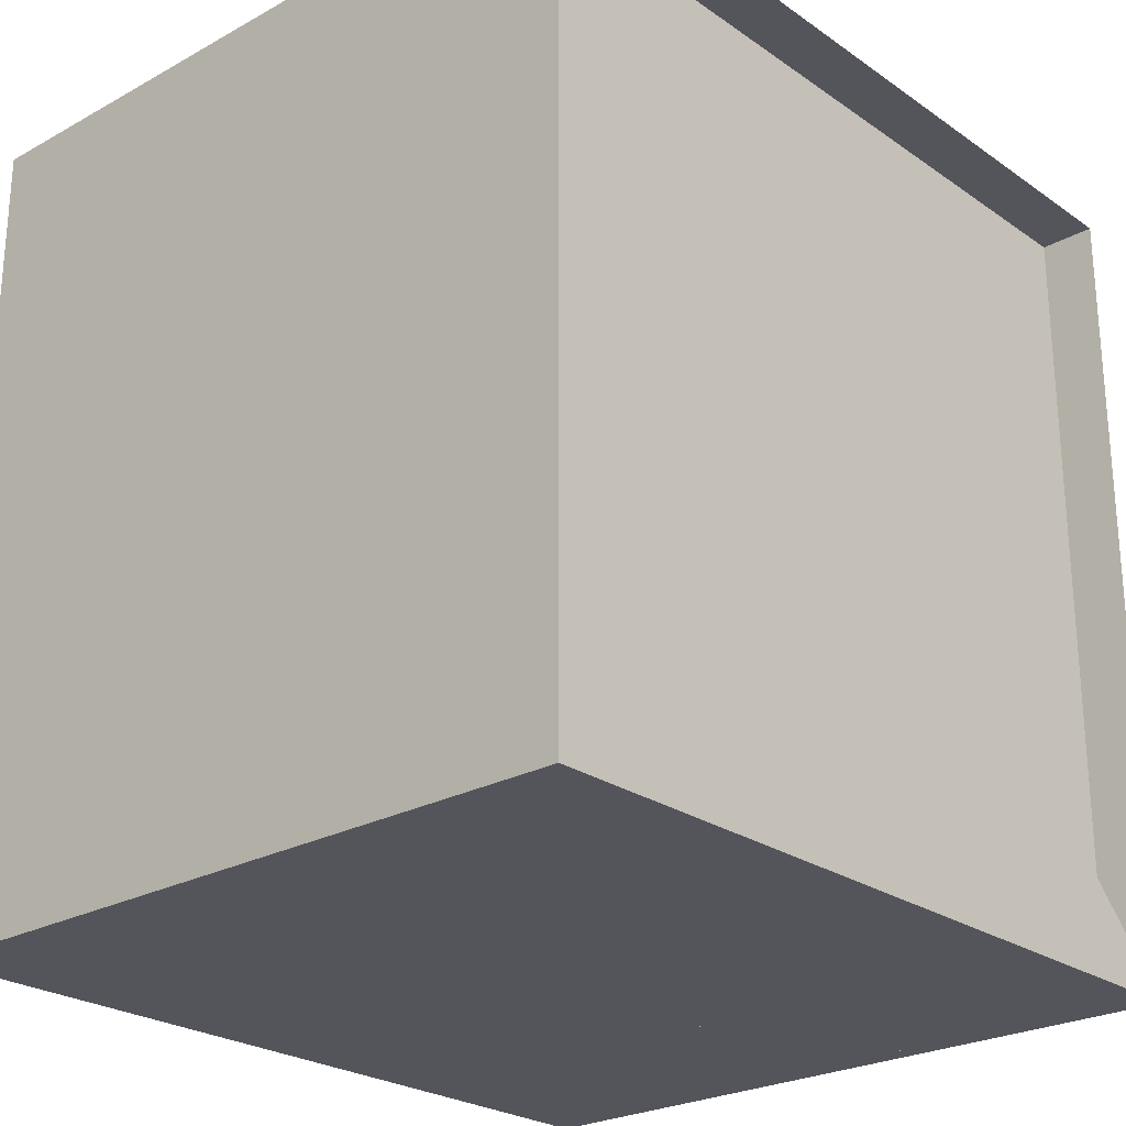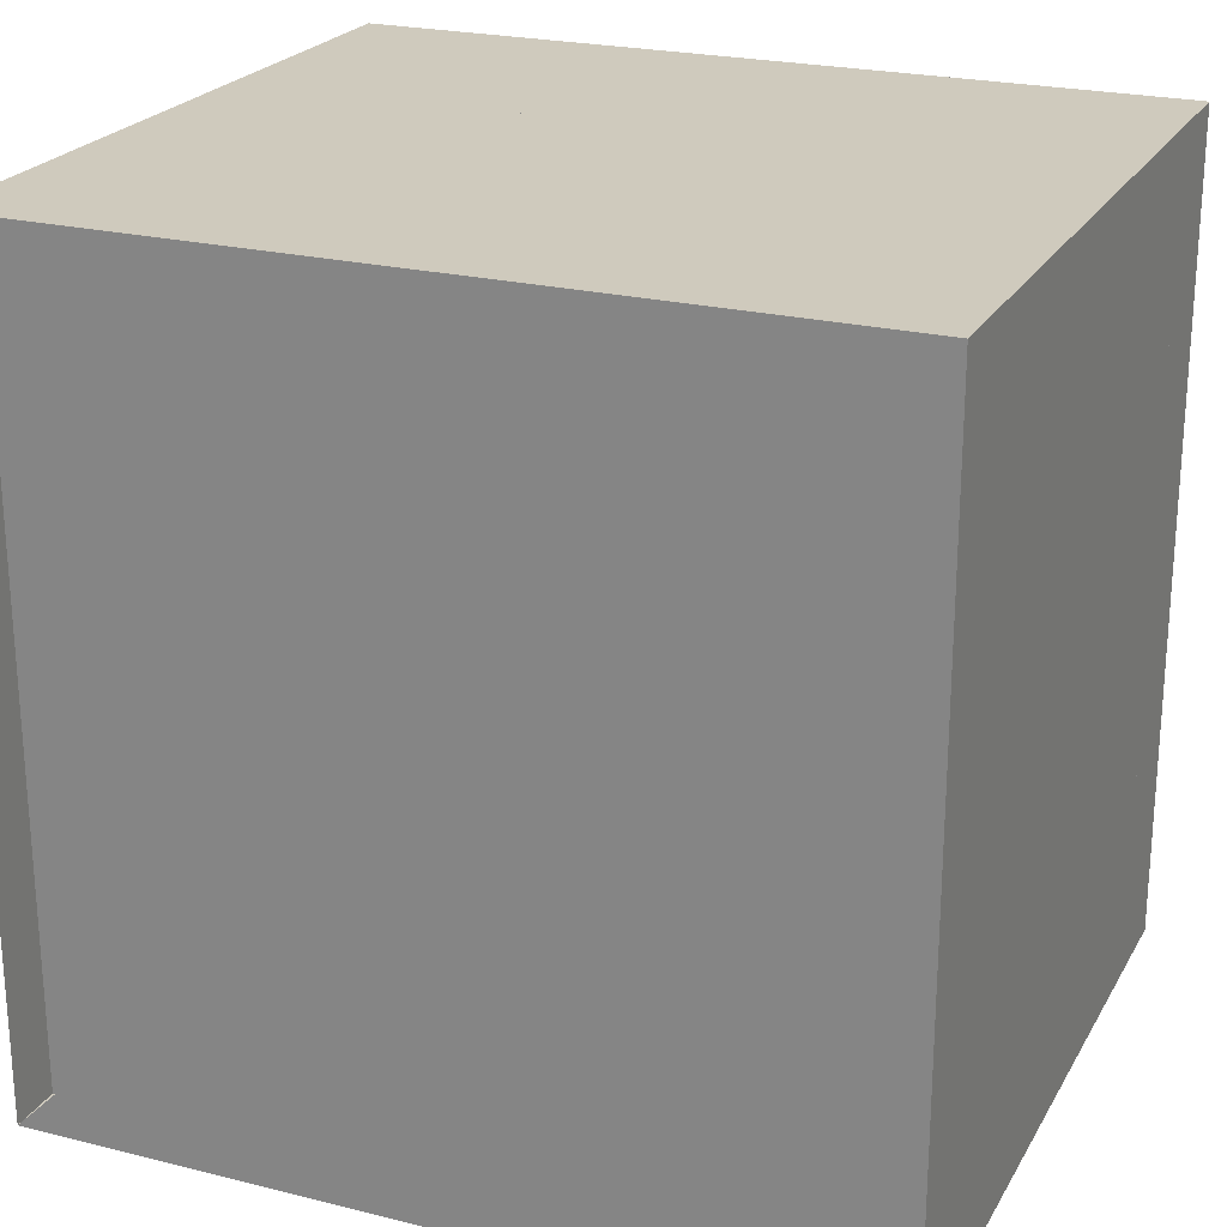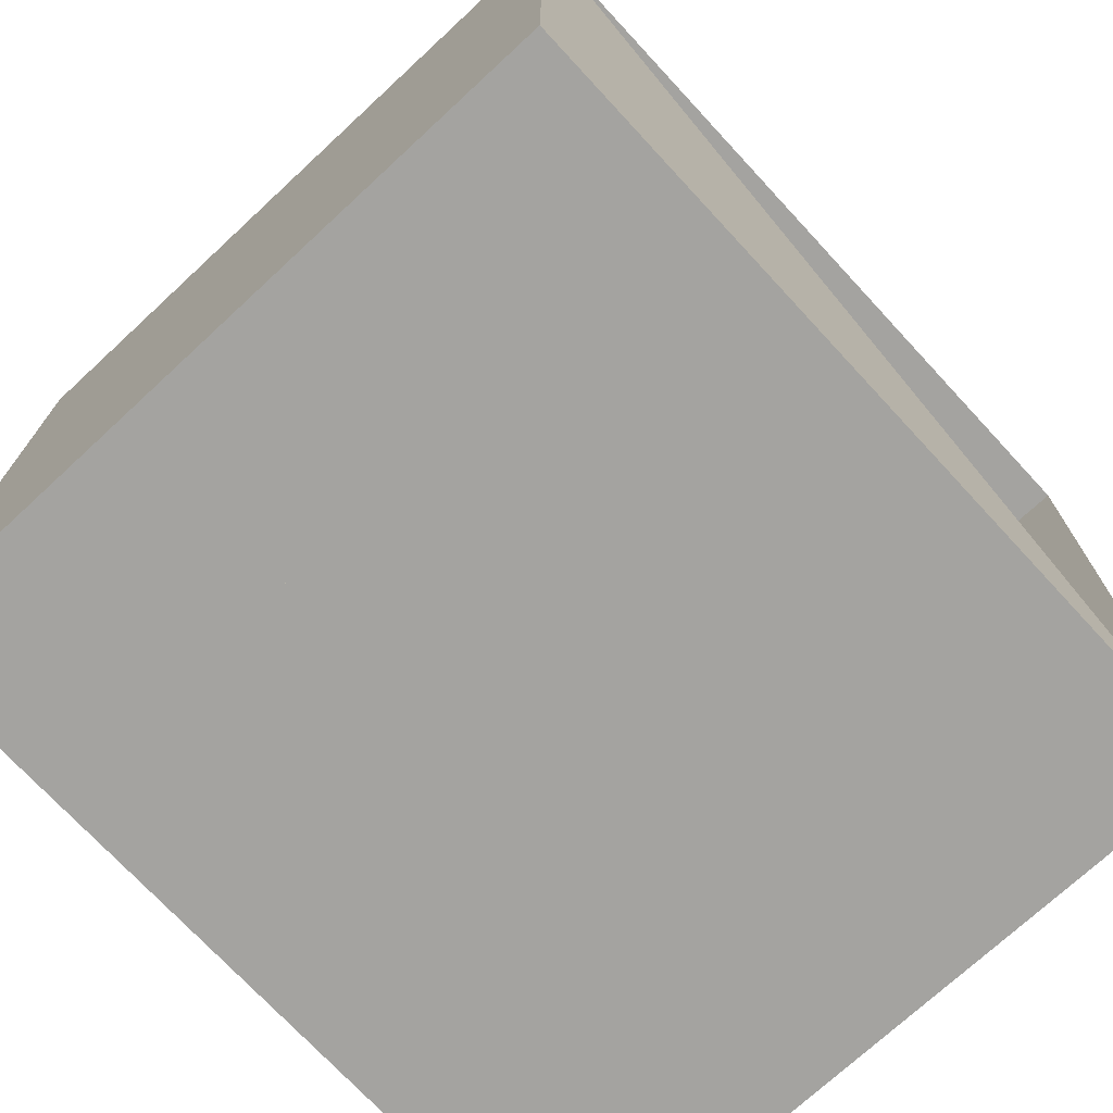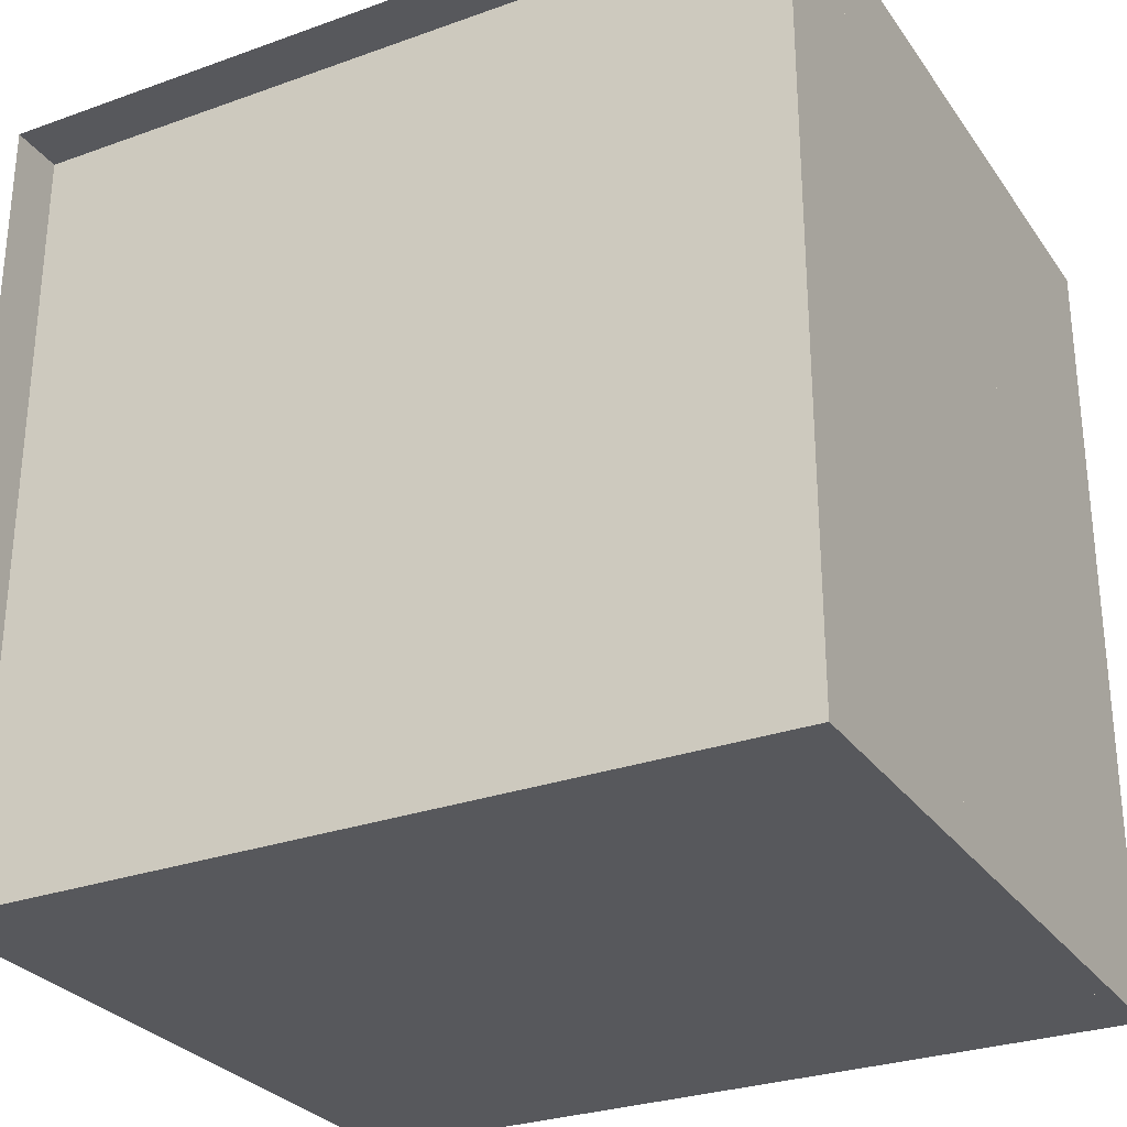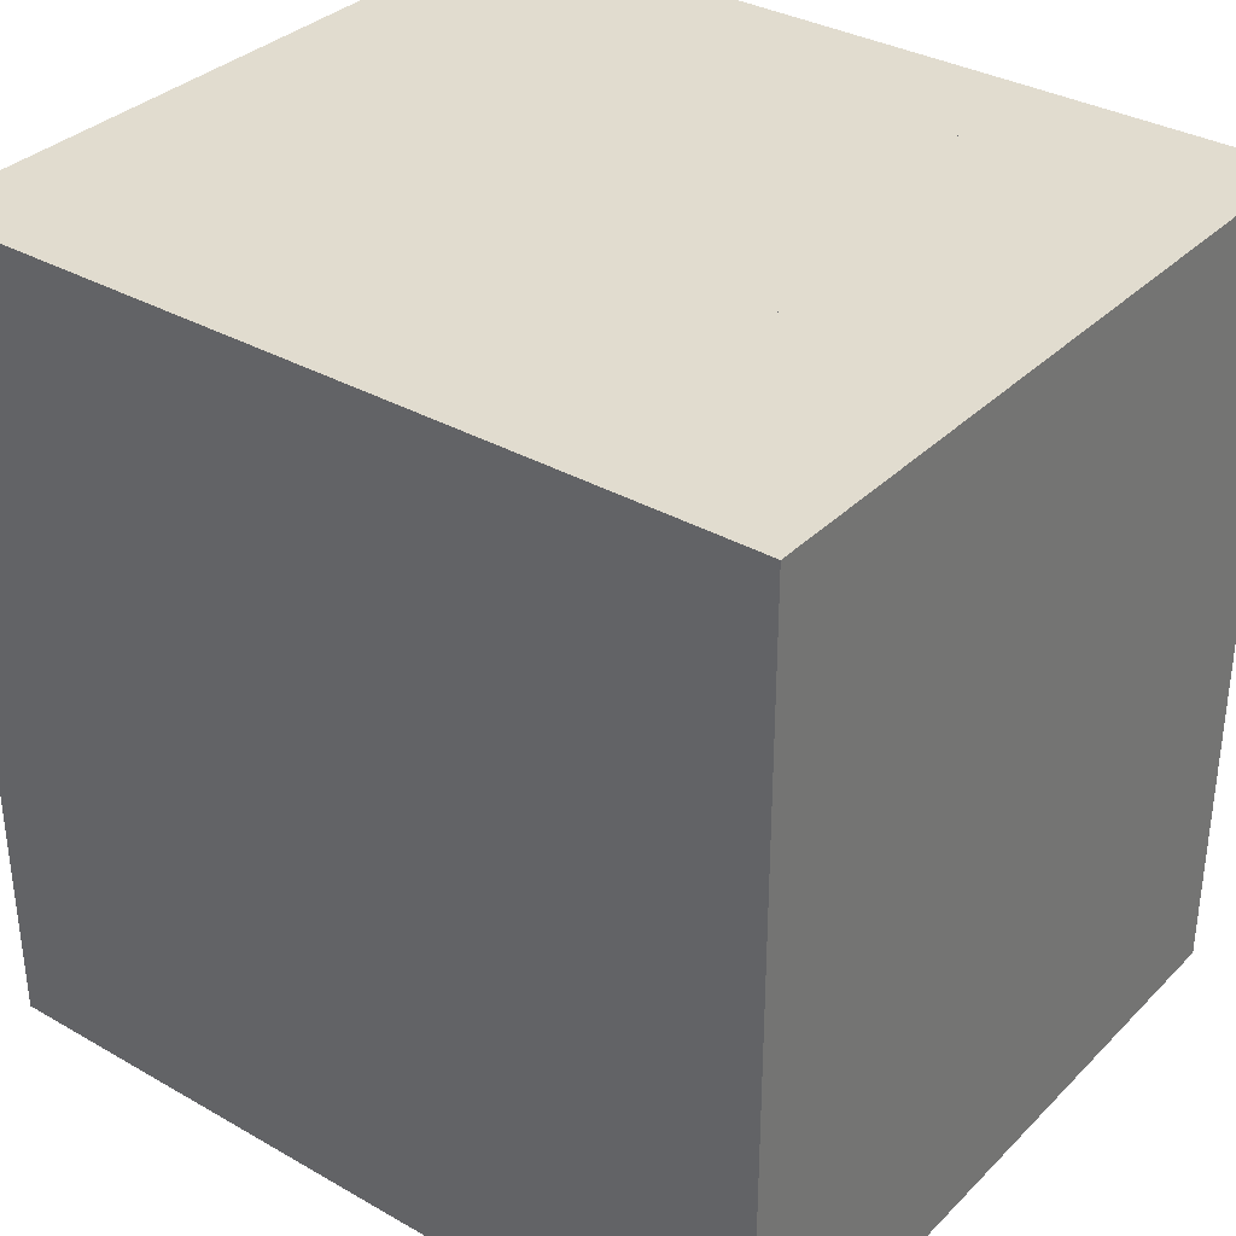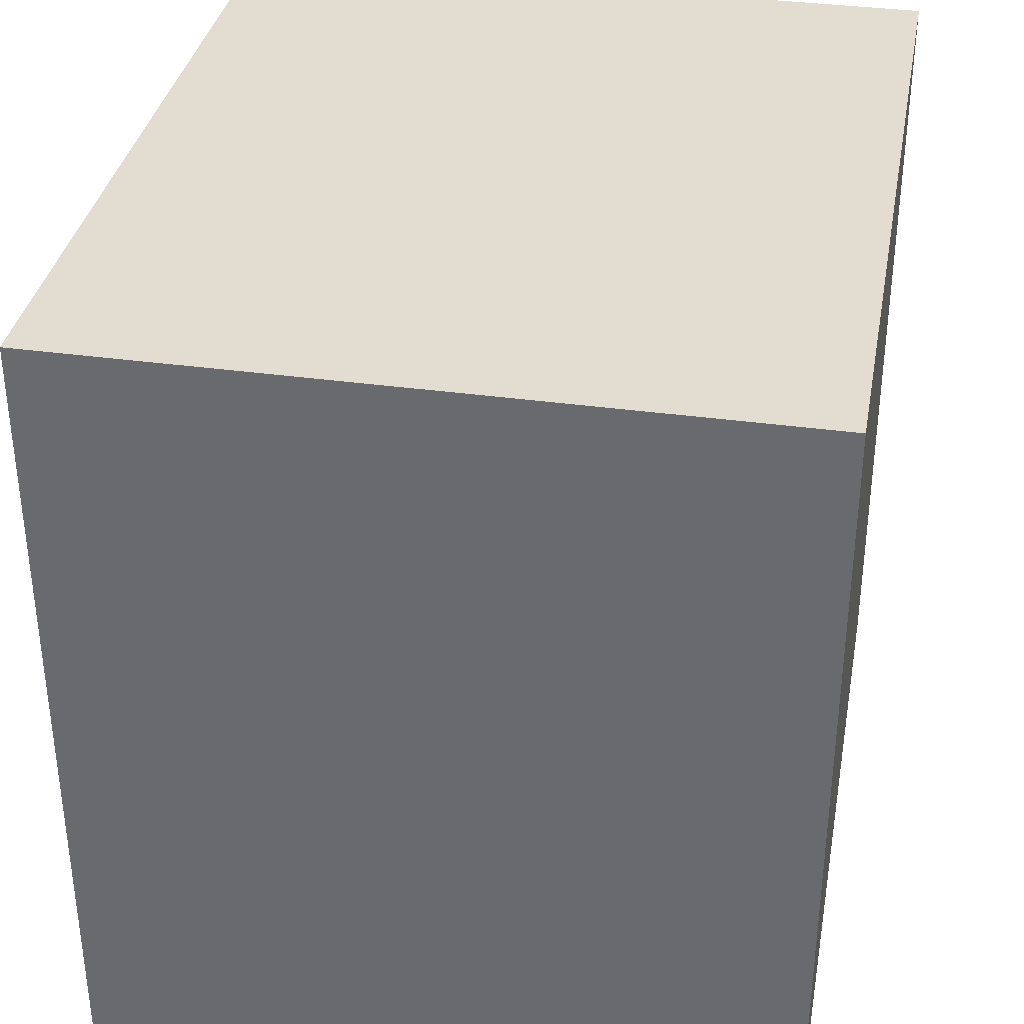
<metadata>
{"format":"obj","ext":"obj","renderer":"f3d","projection":"perspective","resolution":1024,"background":"white","views":[{"elev":-24.9,"azim":-138.2,"up":"+Y"},{"elev":23.1,"azim":-67.1,"up":"+Z"},{"elev":-73.0,"azim":-137.2,"up":"+Y"},{"elev":-28.7,"azim":-61.8,"up":"+Z"},{"elev":34.2,"azim":127.5,"up":"+Y"},{"elev":35.4,"azim":10.4,"up":"+Z"}]}
</metadata>
<code>
v 0 -1 -1
v 0 -1 1
v 0 1 1
v 0 1 -1
v 0.1363 -1 -1
v 0.1363 -1 1
v 0.1363 1 1
v 0.1363 1 -1
v 0.2885 -1 -1
v 0.2885 -1 1
v 0.2885 1 1
v 0.2885 1 -1
v 0.4666 -1 -1
v 0.4666 -1 1
v 0.4666 1 1
v 0.4666 1 -1
v 0.6691 -1 -1
v 0.6691 -1 1
v 0.6691 1 1
v 0.6691 1 -1
v 0.8859 -1 -1
v 0.8859 -1 1
v 0.8859 1 1
v 0.8859 1 -1
v 1.105 -1 -1
v 1.105 -1 1
v 1.105 1 1
v 1.105 1 -1
v 1.322 -1 -1
v 1.322 -1 1
v 1.322 1 1
v 1.322 1 -1
v 1.544 -1 -1
v 1.544 -1 1
v 1.544 1 1
v 1.544 1 -1
v 1.768 -1 -1
v 1.768 -1 1
v 1.768 1 1
v 1.768 1 -1
f 1 2 4 5
f 5 6 7 8
f 5 6 2 1
f 6 7 3 2
f 7 8 4 3
f 8 5 1 4
f 9 10 11 12
f 9 10 6 5
f 10 11 7 6
f 11 12 8 7
f 12 9 5 8
f 13 14 15 16
f 13 14 10 9
f 14 15 11 10
f 15 16 12 11
f 16 13 9 12
f 17 18 19 20
f 17 18 14 13
f 18 19 15 14
f 19 20 16 15
f 20 17 13 16
f 21 22 23 24
f 21 22 18 17
f 22 23 19 18
f 23 24 20 19
f 24 21 17 20
f 25 26 27 28
f 25 26 22 21
f 26 27 23 22
f 27 28 24 23
f 28 25 21 24
f 29 30 31 32
f 29 30 26 25
f 30 31 27 26
f 31 32 28 27
f 32 29 25 28
f 33 34 35 36
f 33 34 30 29
f 34 35 31 30
f 35 36 32 31
f 36 33 29 32
f 37 38 39 40
f 37 38 34 33
f 38 39 35 34
f 39 40 36 35
f 40 37 33 36

</code>
